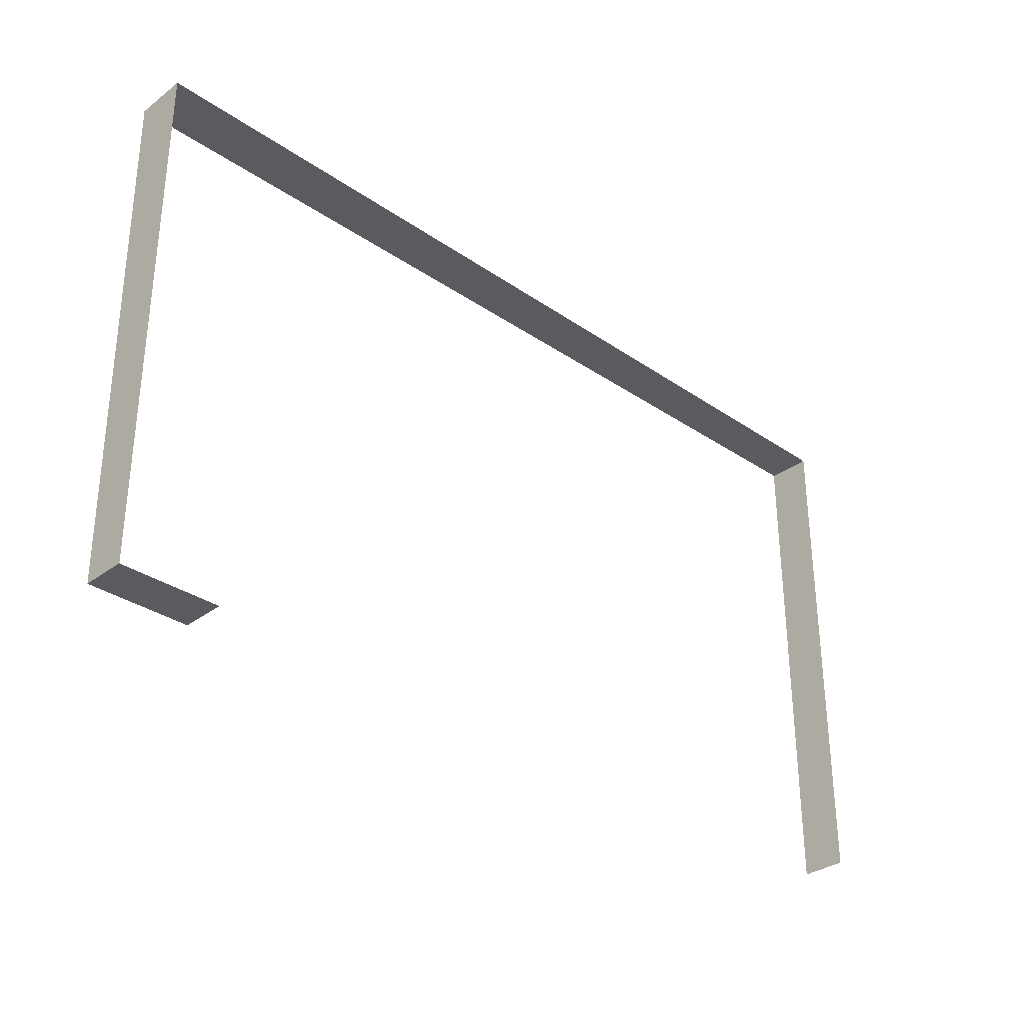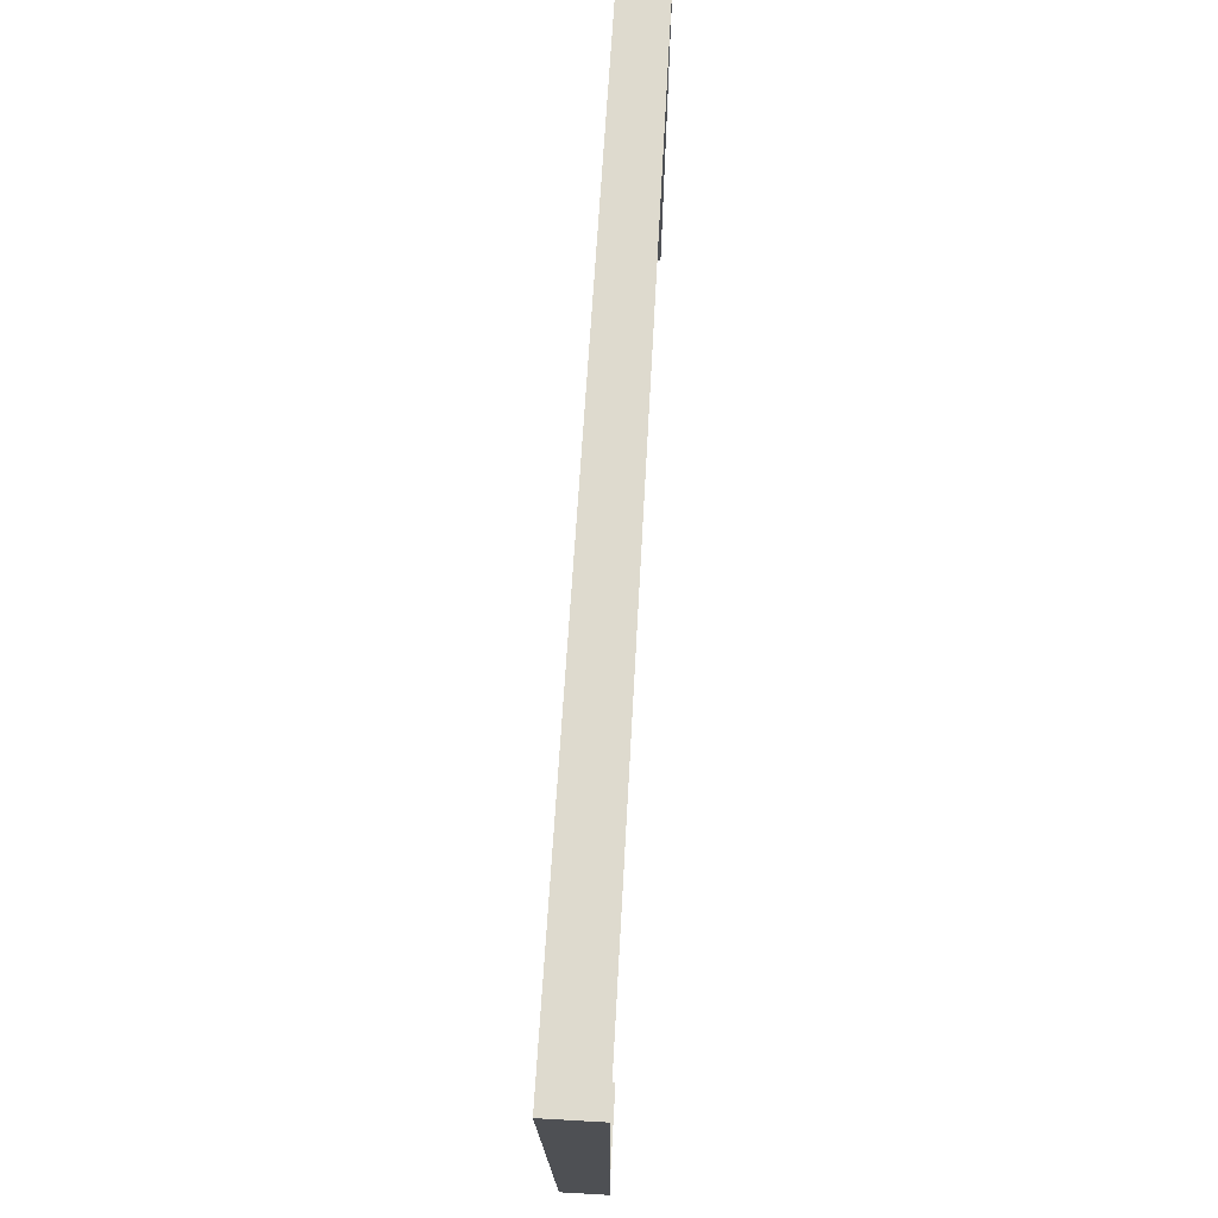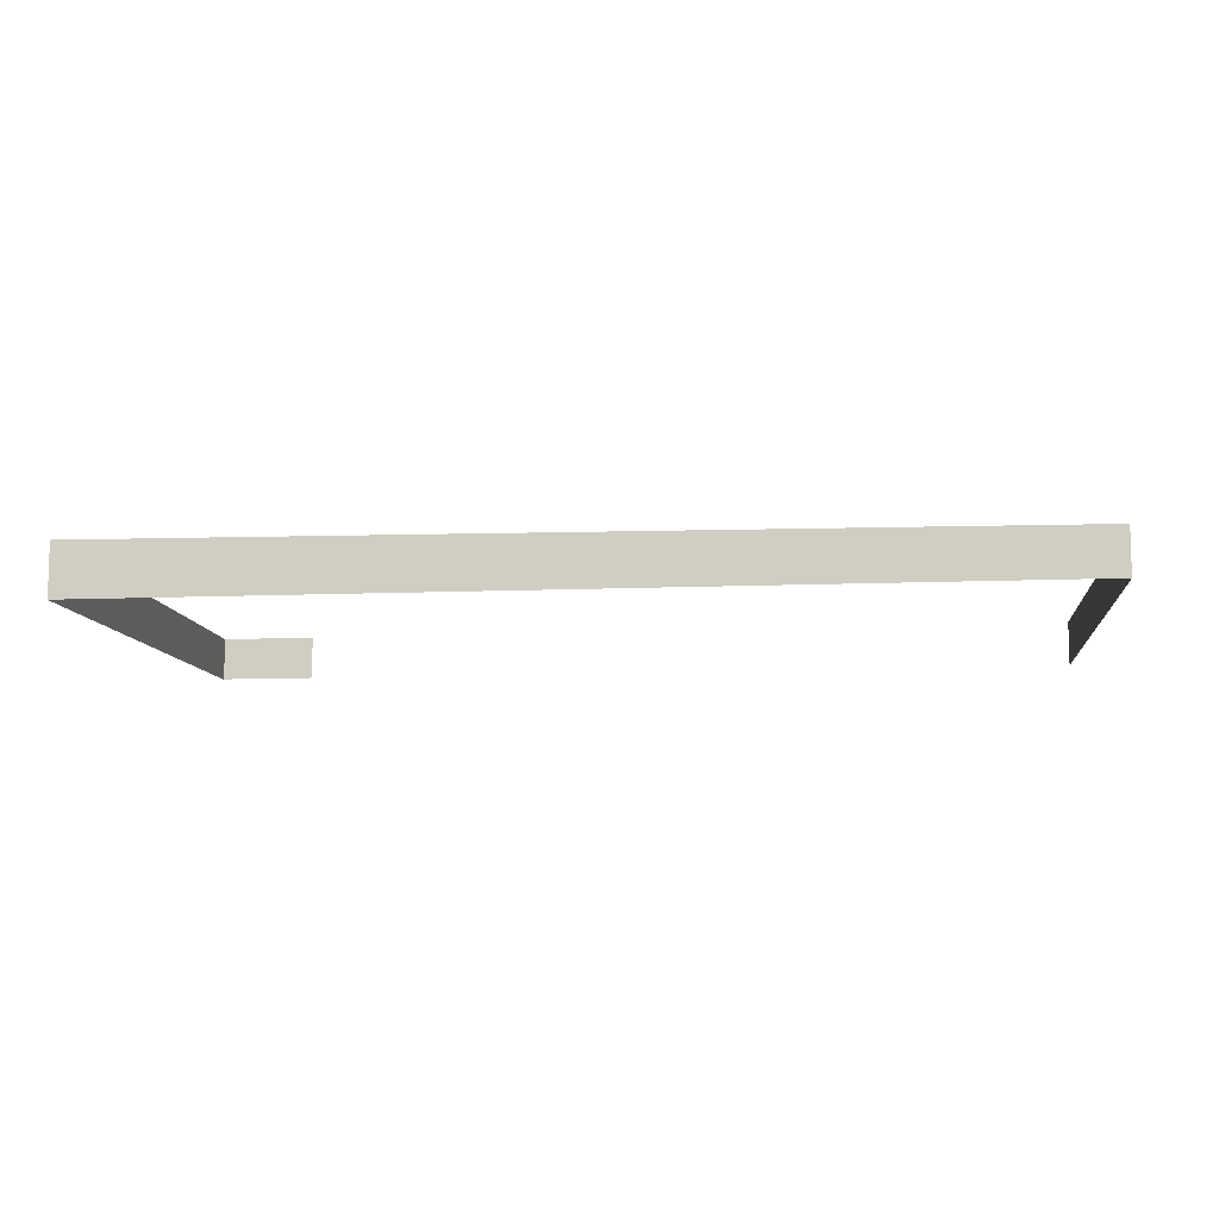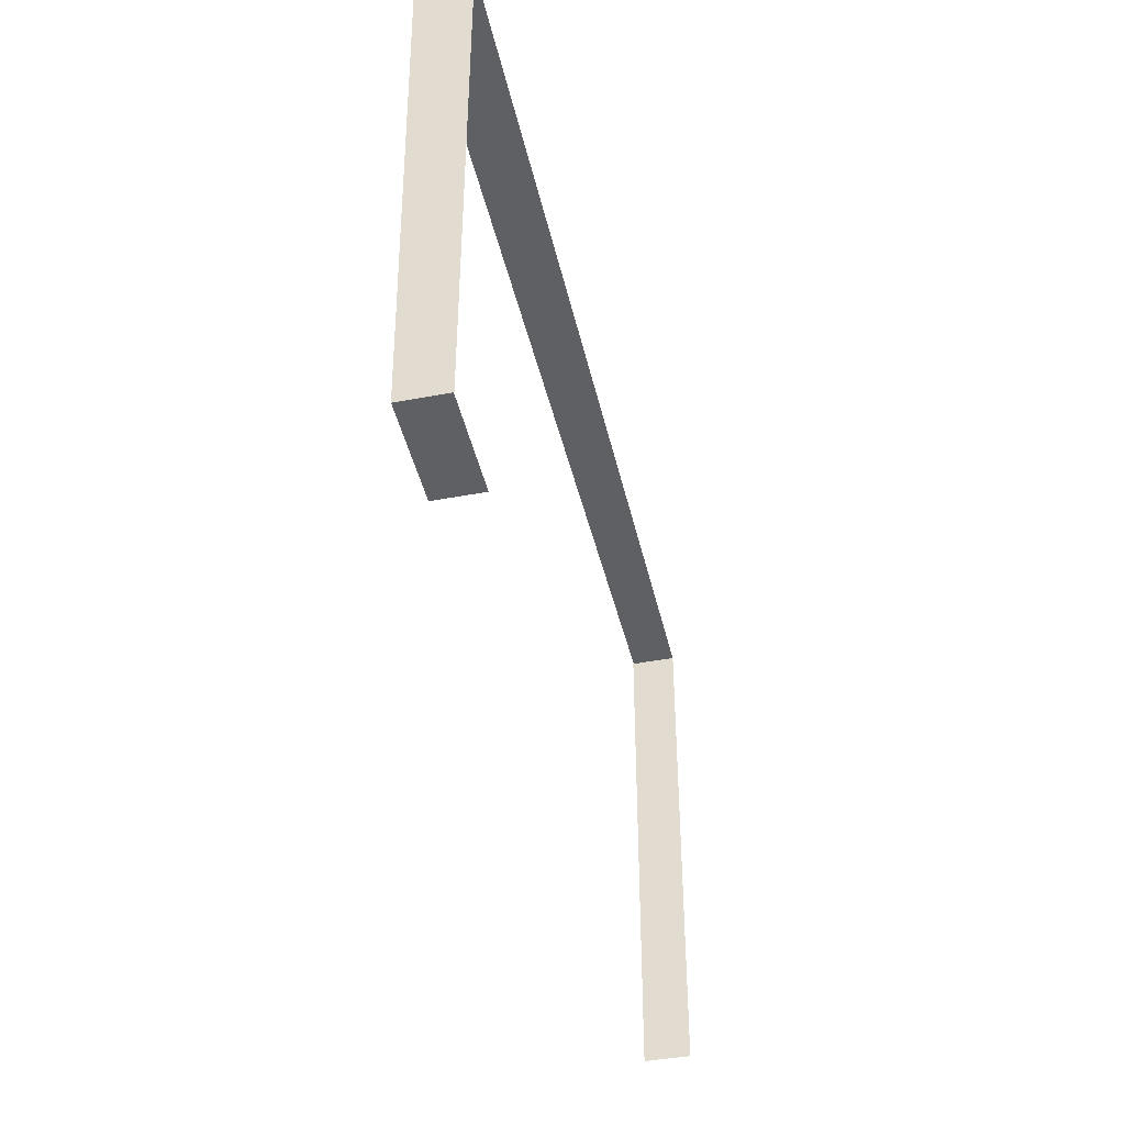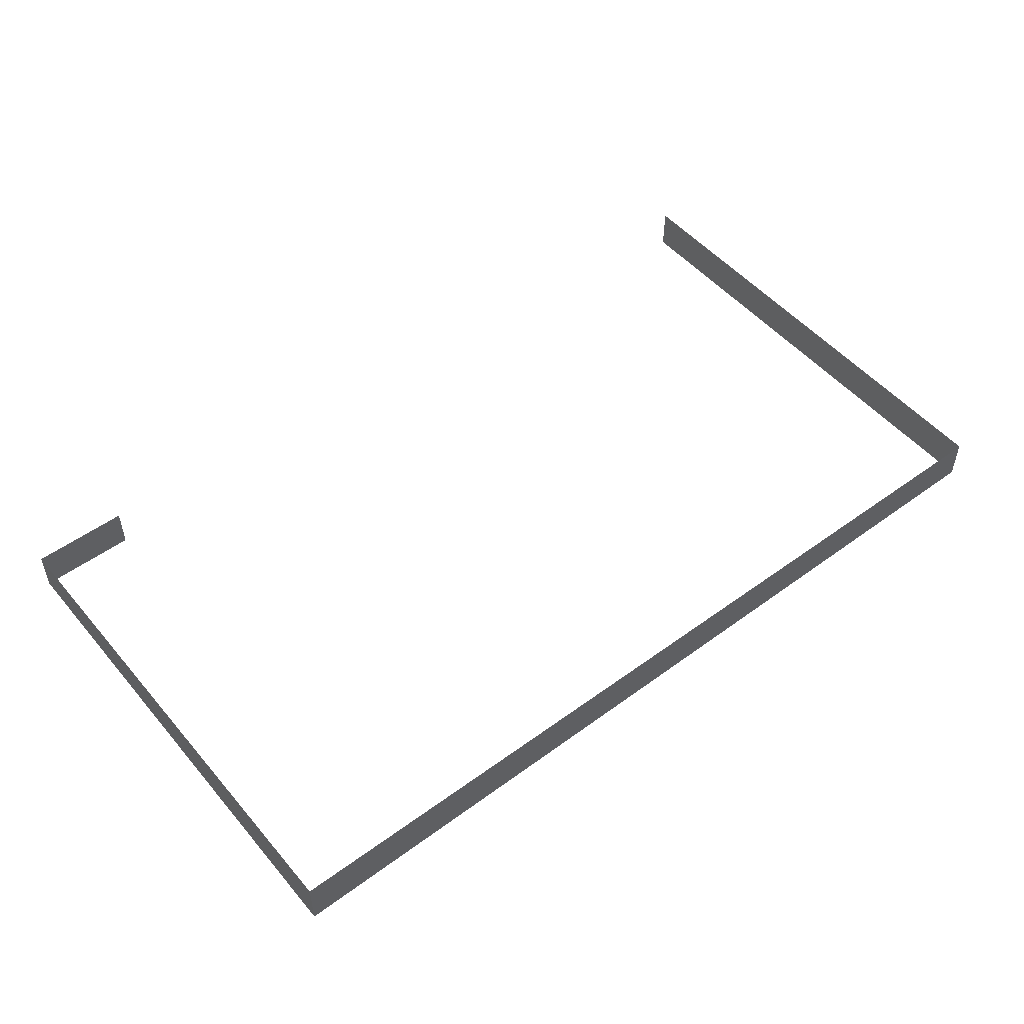
<metadata>
{"format":"obj","ext":"obj","renderer":"f3d","projection":"perspective","resolution":1024,"background":"white","views":[{"elev":-32.4,"azim":136.2,"up":"+Y"},{"elev":71.1,"azim":93.2,"up":"+Y"},{"elev":-9.5,"azim":-173.5,"up":"+Z"},{"elev":-42.9,"azim":102.6,"up":"+Y"},{"elev":50.9,"azim":141.3,"up":"+Z"}]}
</metadata>
<code>
o mesh235/mesh235-geometry/material_0/component_1#mesh235-geometry
v 0.8694 -0.4945 0.041
v 0.8694 0.4878 -0.04348
v 0.8694 0.4878 0.05537
v 0.6831 -0.4945 0.041
v 0.8694 -0.4945 -0.04287
v 0.8694 -0.4945 0.041
v 0.8694 0.4878 -0.04348
v 0.8694 -0.4945 0.041
v 0.8694 -0.4945 -0.04287
v -0.8519 0.4878 -0.04348
v 0.8694 0.4878 0.05537
v 0.8694 0.4878 -0.04348
v 0.8694 -0.4945 -0.04287
v 0.6831 -0.4945 0.041
v 0.6831 -0.4945 -0.04287
v 0.8694 0.4878 -0.04348
v 0.8694 -0.4945 -0.04287
v 0.8694 -0.4945 -0.04372
v 0.8694 0.4878 0.05537
v -0.8519 0.4878 -0.04348
v -0.8519 0.4878 0.04153
v 0.8694 0.4878 -0.04348
v 0.8694 -0.4945 -0.04372
v 0.8694 0.4878 -0.04372
v -0.8519 -0.476 -0.04348
v -0.8519 0.4878 0.04153
v -0.8519 0.4878 -0.04348
v -0.8519 -0.476 0.04269
v -0.8519 0.4878 0.04153
v -0.8519 -0.476 -0.04348
v -0.8519 0.4878 0.04153
v -0.8519 -0.476 0.04269
v -0.8519 0.4878 0.04269
v 0.8694 0.4878 0.05537
v 0.8694 0.4878 -0.04348
v 0.8694 -0.4945 0.041
v 0.8694 -0.4945 0.041
v 0.8694 -0.4945 -0.04287
v 0.6831 -0.4945 0.041
v 0.8694 -0.4945 -0.04287
v 0.8694 -0.4945 0.041
v 0.8694 0.4878 -0.04348
v 0.8694 0.4878 -0.04348
v 0.8694 0.4878 0.05537
v -0.8519 0.4878 -0.04348
v 0.6831 -0.4945 -0.04287
v 0.6831 -0.4945 0.041
v 0.8694 -0.4945 -0.04287
v 0.8694 -0.4945 -0.04372
v 0.8694 -0.4945 -0.04287
v 0.8694 0.4878 -0.04348
v -0.8519 0.4878 0.04153
v -0.8519 0.4878 -0.04348
v 0.8694 0.4878 0.05537
v 0.8694 0.4878 -0.04372
v 0.8694 -0.4945 -0.04372
v 0.8694 0.4878 -0.04348
v -0.8519 0.4878 -0.04348
v -0.8519 0.4878 0.04153
v -0.8519 -0.476 -0.04348
v -0.8519 -0.476 -0.04348
v -0.8519 0.4878 0.04153
v -0.8519 -0.476 0.04269
v -0.8519 0.4878 0.04269
v -0.8519 -0.476 0.04269
v -0.8519 0.4878 0.04153
f 1 2 3
f 4 5 6
f 7 8 9
f 10 11 12
f 13 14 15
f 16 17 18
f 19 20 21
f 22 23 24
f 25 26 27
f 28 29 30
f 31 32 33
f 34 35 36
f 37 38 39
f 40 41 42
f 43 44 45
f 46 47 48
f 49 50 51
f 52 53 54
f 55 56 57
f 58 59 60
f 61 62 63
f 64 65 66

</code>
